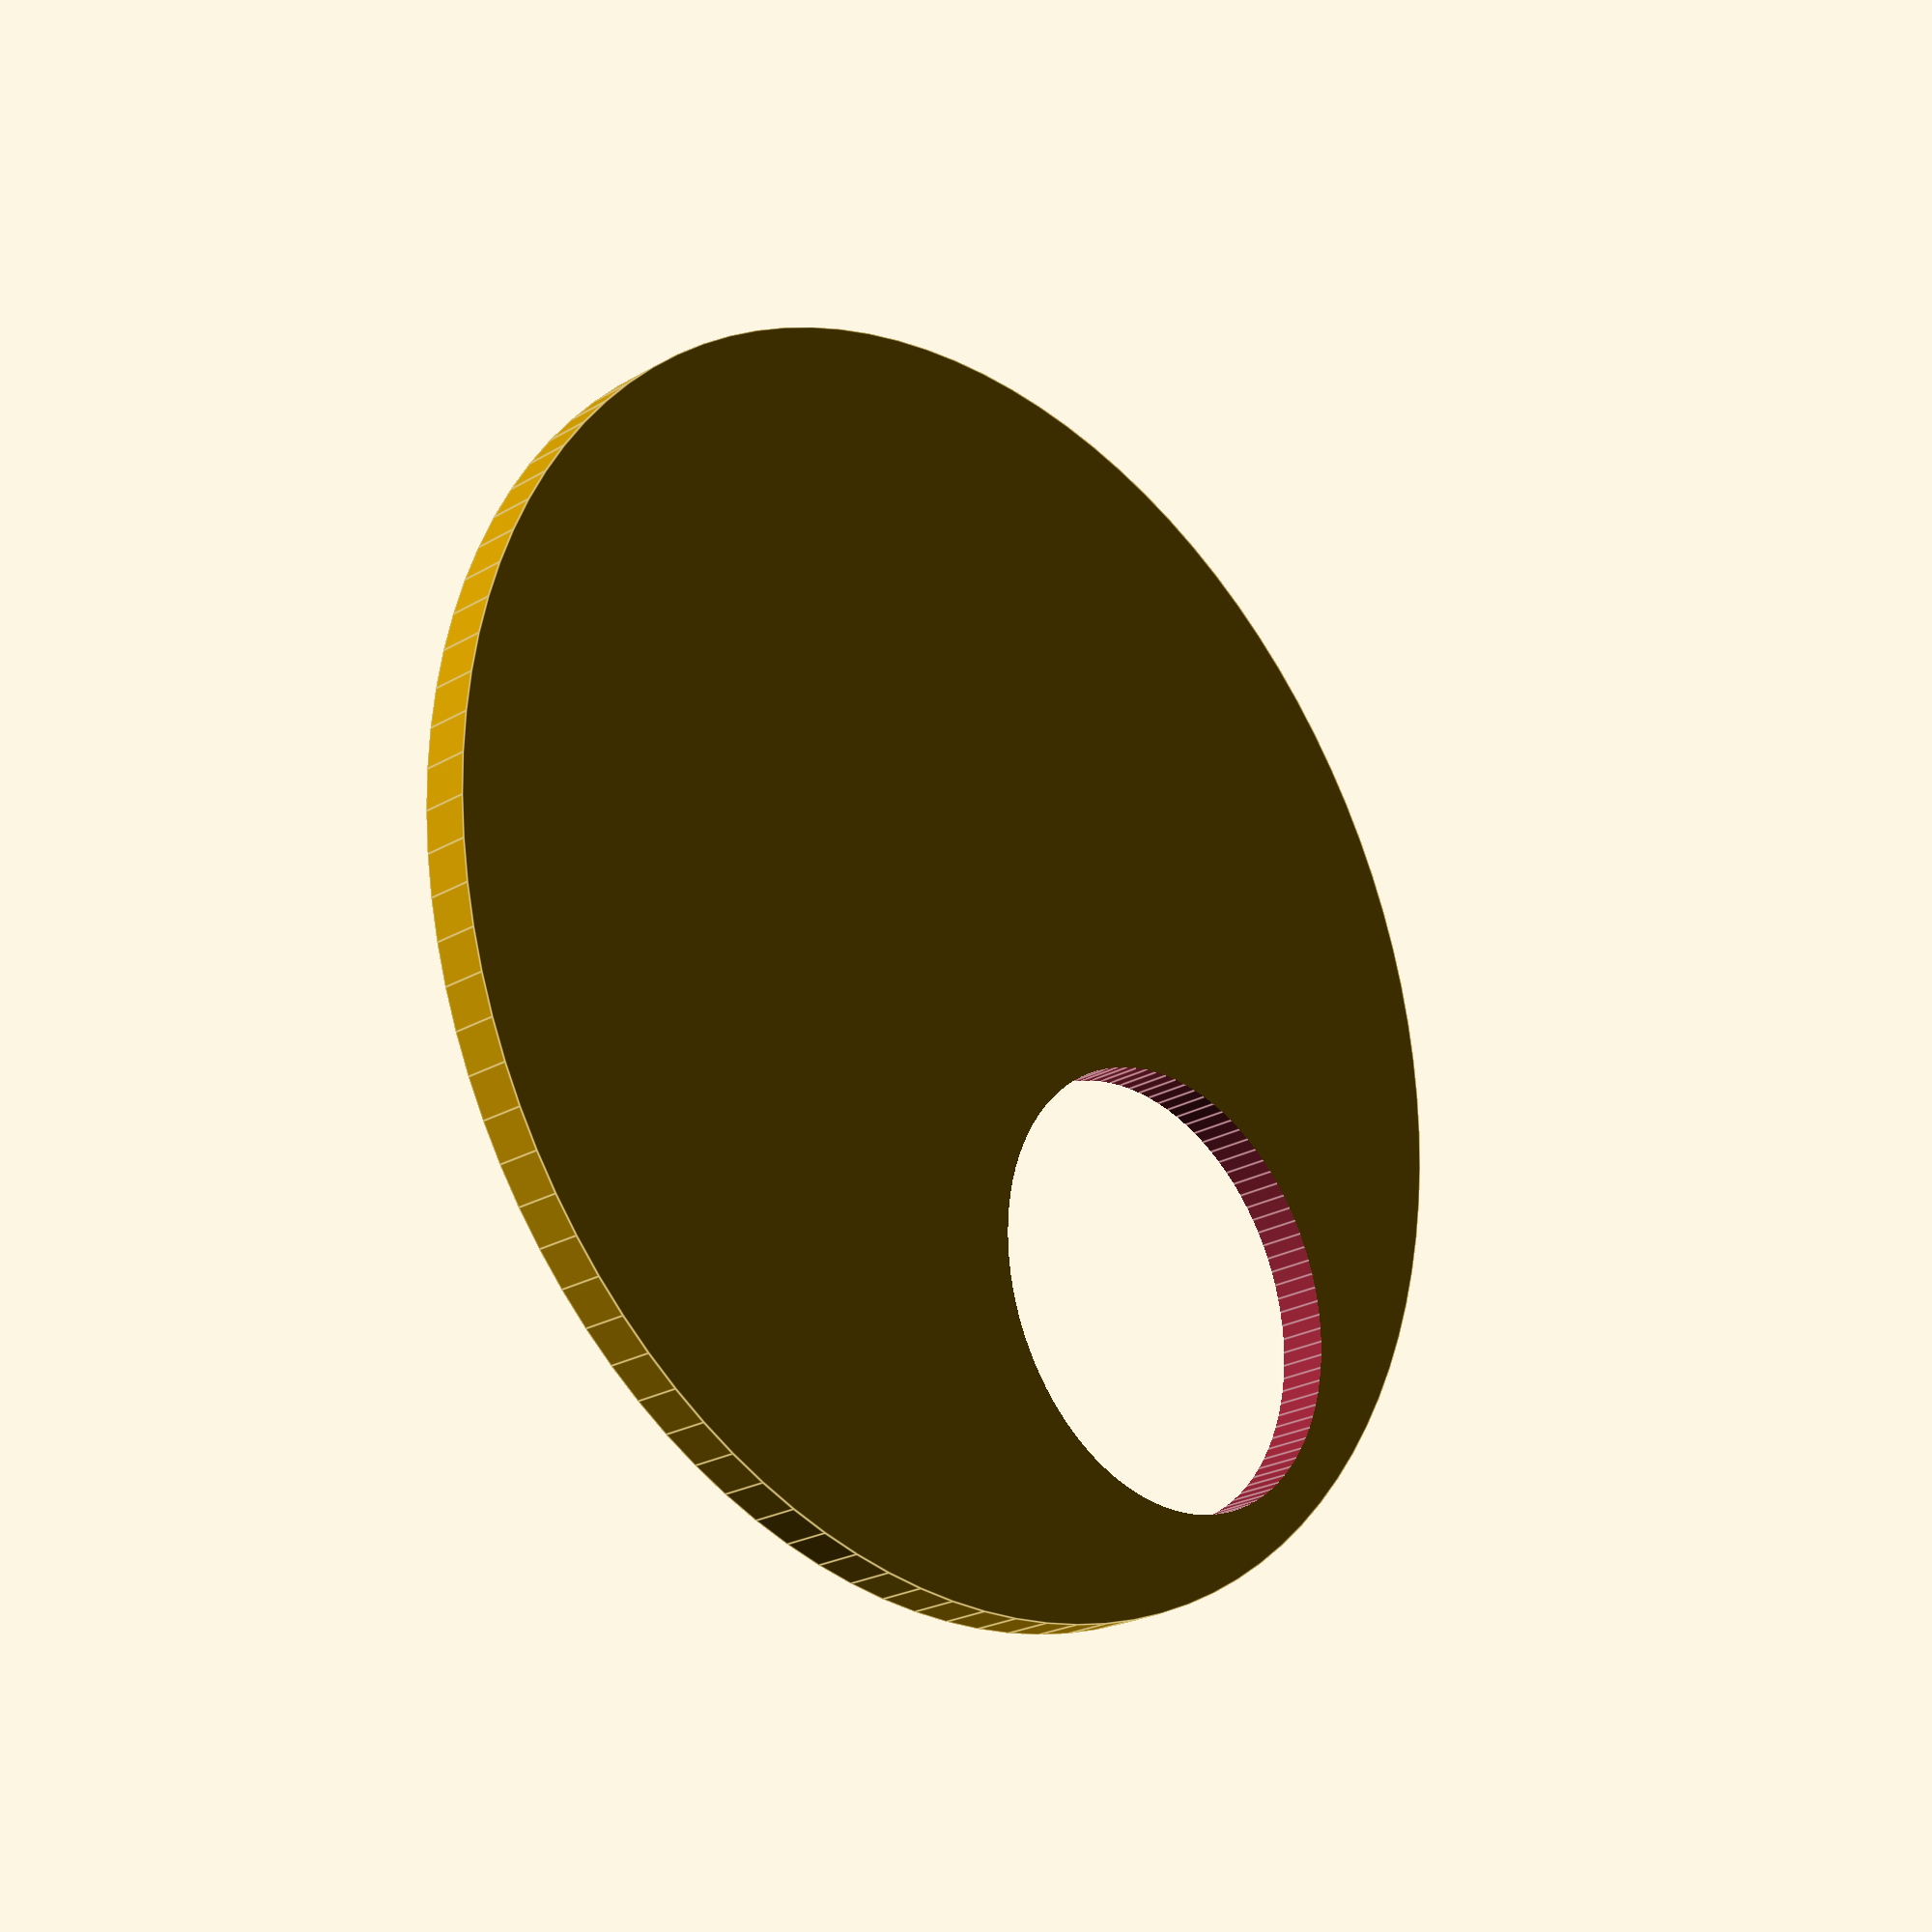
<openscad>
$fn = 100;

difference() {
    cylinder(4, 52, 52, center=true);
    translate([30, 0, 0]) {
        cylinder(5, 18, 18, center=true);
    }
}
</openscad>
<views>
elev=23.2 azim=133.1 roll=135.1 proj=p view=edges
</views>
